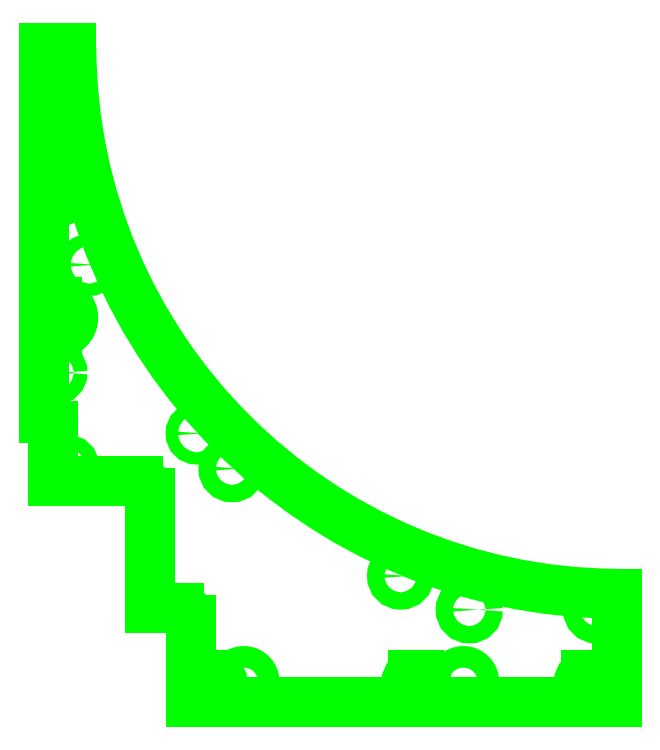
<metadata>
{"format":"dxf","ext":"dxf","renderer":"ezdxf+matplotlib","layout":"modelspace","background":"white","min_lineweight":24,"dpi":150}
</metadata>
<code>
0
SECTION
2
ENTITIES
0
LINE
8
0
10
5.795
20
10.41
11
19.39
21
10.41
0
LINE
8
0
10
1.106
20
31.28
11
1.106
21
23.17
0
LINE
8
0
10
1.106
20
22.17
11
1.106
21
19.47
0
LINE
8
0
10
18.58
20
10.84
11
18.39
21
10.84
0
LINE
8
0
10
13.08
20
10.84
11
12.89
21
10.84
0
LINE
8
0
10
6.58
20
10.84
11
6.392
21
10.84
0
LINE
8
0
10
6.392
20
11.28
11
6.58
21
11.28
0
LINE
8
0
10
12.89
20
11.28
11
13.08
21
11.28
0
LINE
8
0
10
18.39
20
11.28
11
18.58
21
11.28
0
LINE
8
0
10
1.417
20
19.22
11
1.417
21
17.47
0
LINE
8
0
10
4.488
20
13.42
11
5.413
21
13.42
0
LINE
8
0
10
4.488
20
17.09
11
4.488
21
13.42
0
LINE
8
0
10
5.795
20
10.41
11
5.795
21
13.04
0
LINE
8
0
10
1.417
20
17.47
11
4.106
21
17.47
0
LINE
8
0
10
1.106
20
19.47
11
1.165
21
19.47
0
LINE
8
0
10
1.106
20
22.17
11
1.546
21
22.17
0
LINE
8
0
10
1.106
20
23.17
11
1.546
21
23.17
0
LINE
8
0
10
19.39
20
10.41
11
19.39
21
13.87
0
LINE
8
0
10
1.988
20
31.28
11
1.106
21
31.28
0
ARC
8
0
10
19.49
20
31.37
40
17.5
50
180.3
51
269.7
0
ARC
8
0
10
5.413
20
13.04
40
0.3819
50
0
51
90
0
ARC
8
0
10
4.106
20
17.09
40
0.3819
50
0
51
90
0
ARC
8
0
10
1.165
20
19.22
40
0.252
50
0
51
90
0
ARC
8
0
10
1.546
20
22.67
40
0.5
50
270
51
450
0
CIRCLE
8
0
10
2.564
20
24.36
40
0.1955
0
CIRCLE
8
0
10
5.986
20
18.98
40
0.1955
0
CIRCLE
8
0
10
7.111
20
17.86
40
0.2735
0
CIRCLE
8
0
10
12.49
20
14.44
40
0.2736
0
CIRCLE
8
0
10
14.67
20
13.36
40
0.2735
0
CIRCLE
8
0
10
18.74
20
13.36
40
0.2735
0
CIRCLE
8
0
10
1.486
20
30.61
40
0.2191
0
CIRCLE
8
0
10
1.486
20
26.55
40
0.2191
0
CIRCLE
8
0
10
1.486
20
20.92
40
0.2191
0
CIRCLE
8
0
10
1.861
20
17.92
40
0.2191
0
ARC
8
0
10
6.392
20
11.06
40
0.2187
50
90
51
270
0
ARC
8
0
10
6.58
20
11.06
40
0.2187
50
270
51
450
0
ARC
8
0
10
12.89
20
11.06
40
0.2187
50
90
51
270
0
ARC
8
0
10
13.08
20
11.06
40
0.2187
50
270
51
450
0
ARC
8
0
10
18.39
20
11.06
40
0.2187
50
90
51
270
0
ARC
8
0
10
18.58
20
11.06
40
0.2187
50
270
51
450
0
CIRCLE
8
0
10
7.486
20
11.06
40
0.3441
0
CIRCLE
8
0
10
14.49
20
11.06
40
0.3441
0
ENDSEC
0
EOF

</code>
